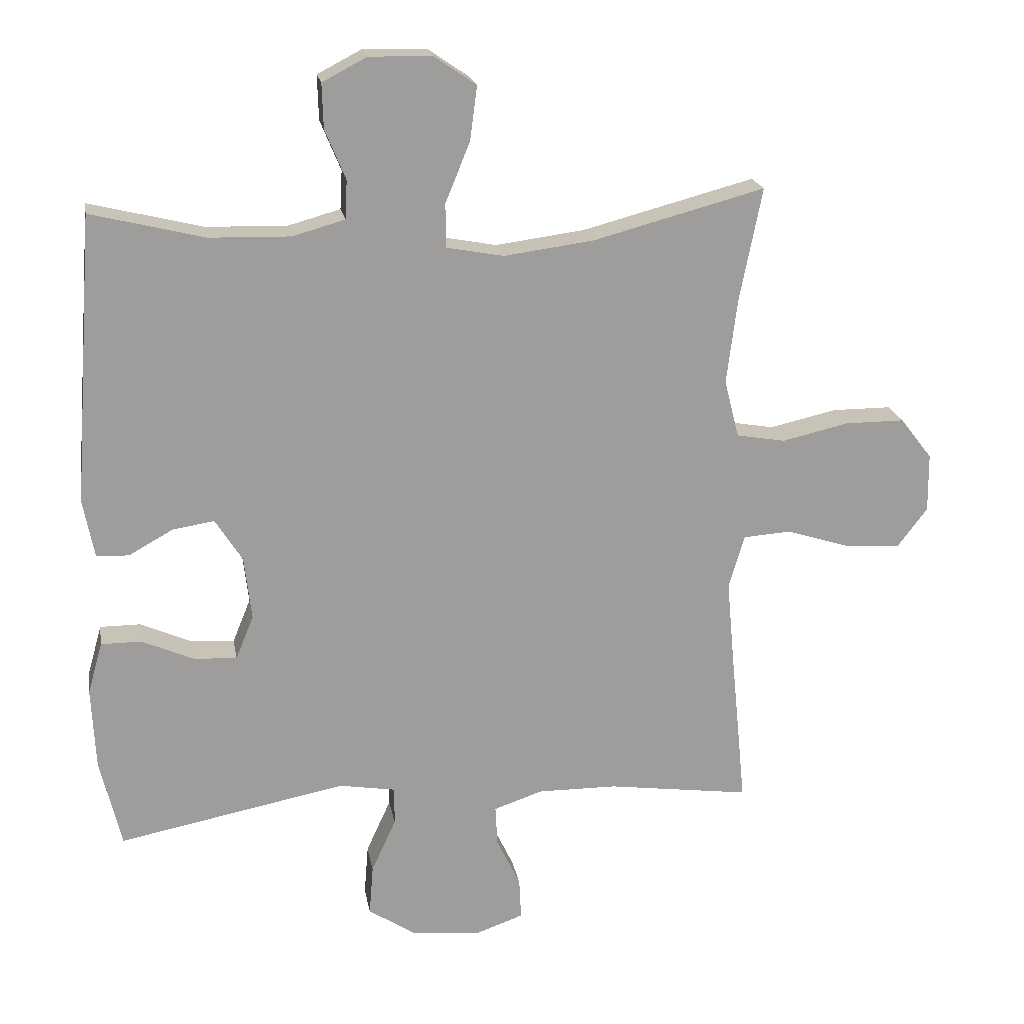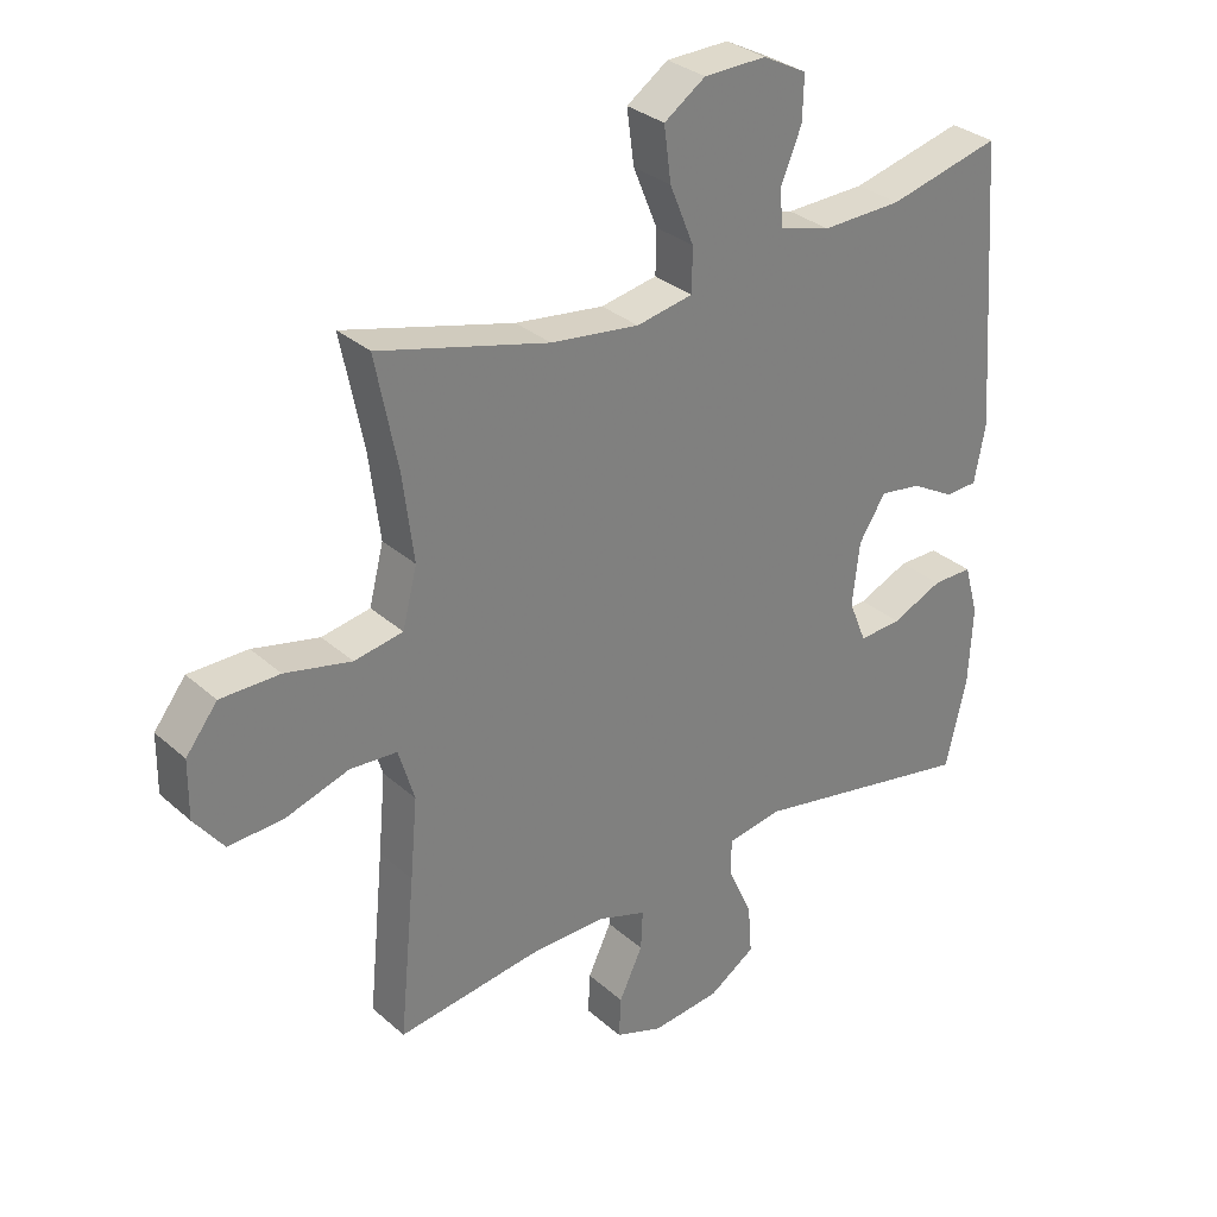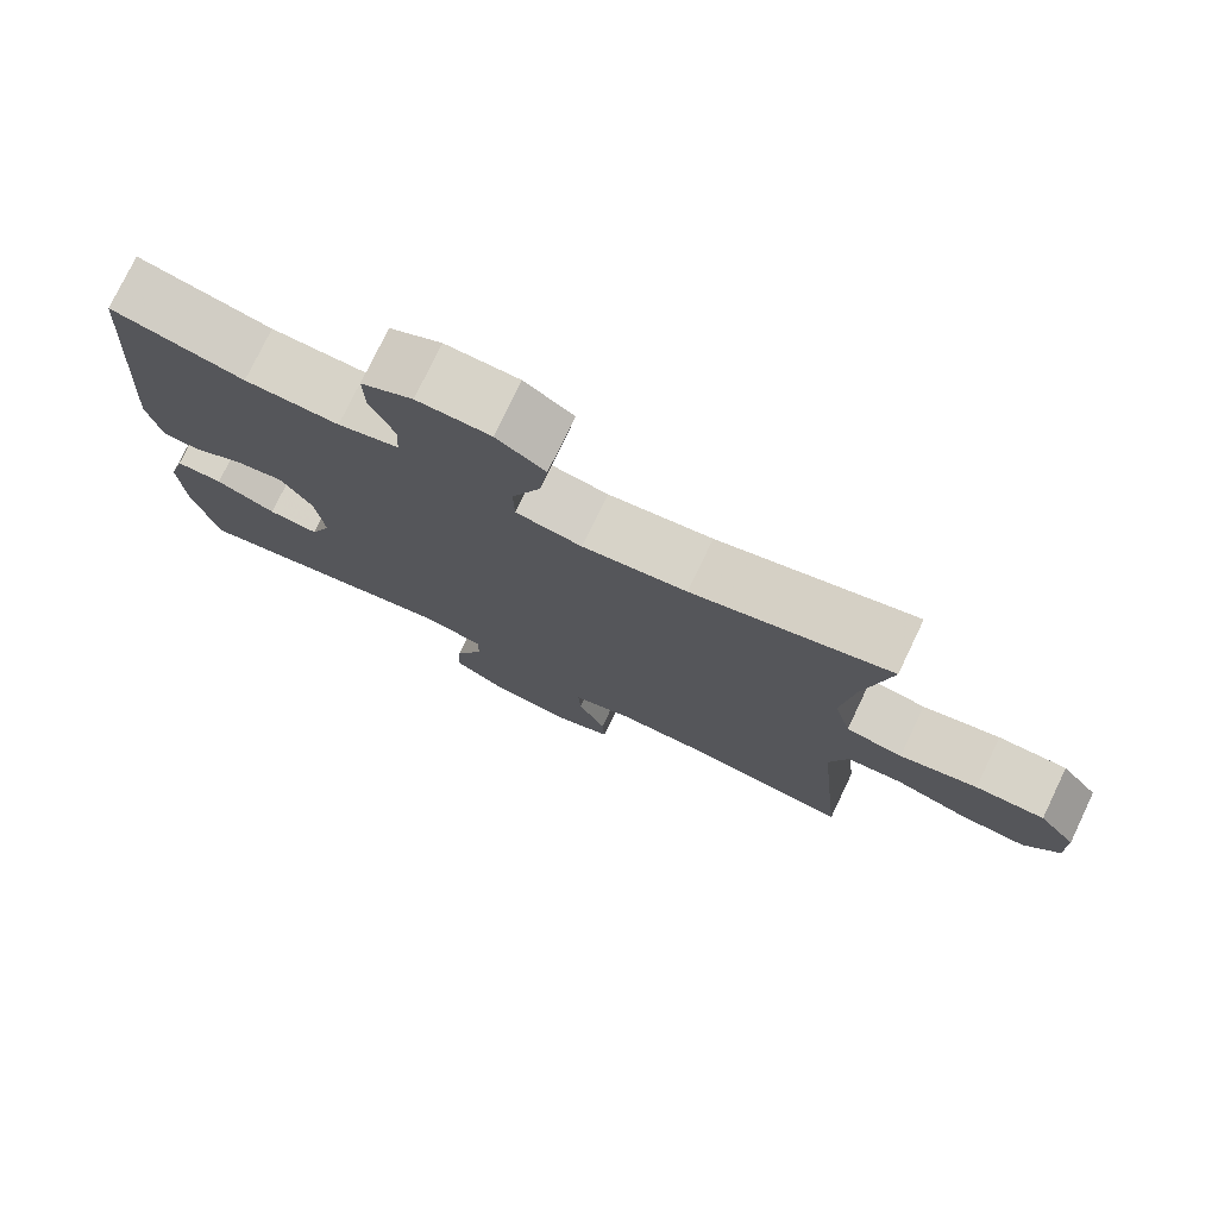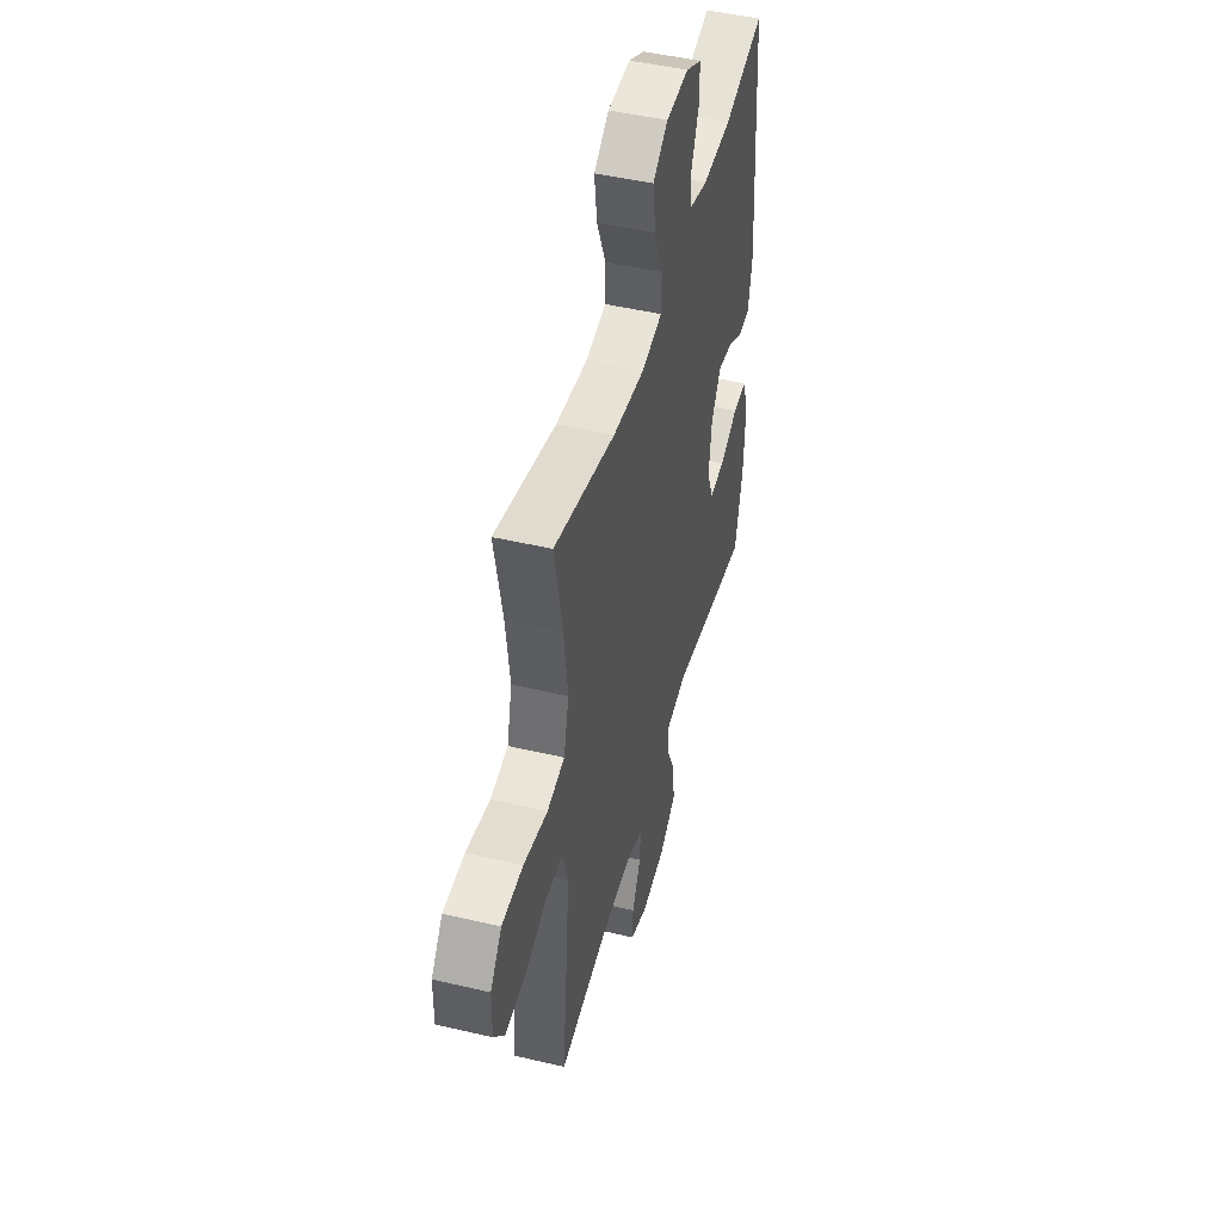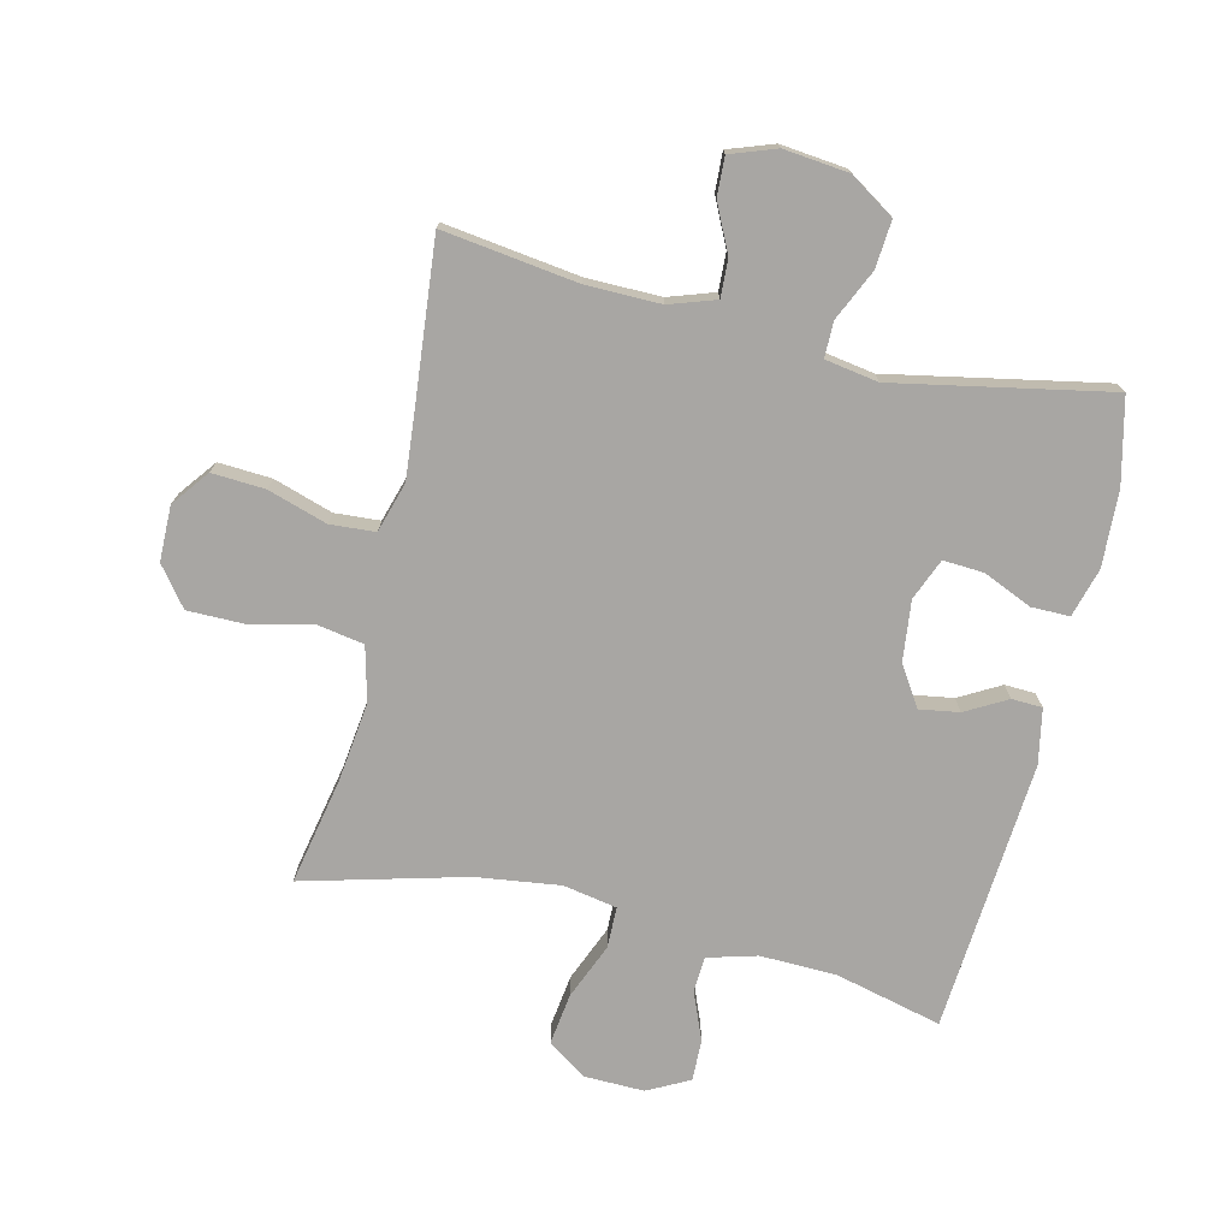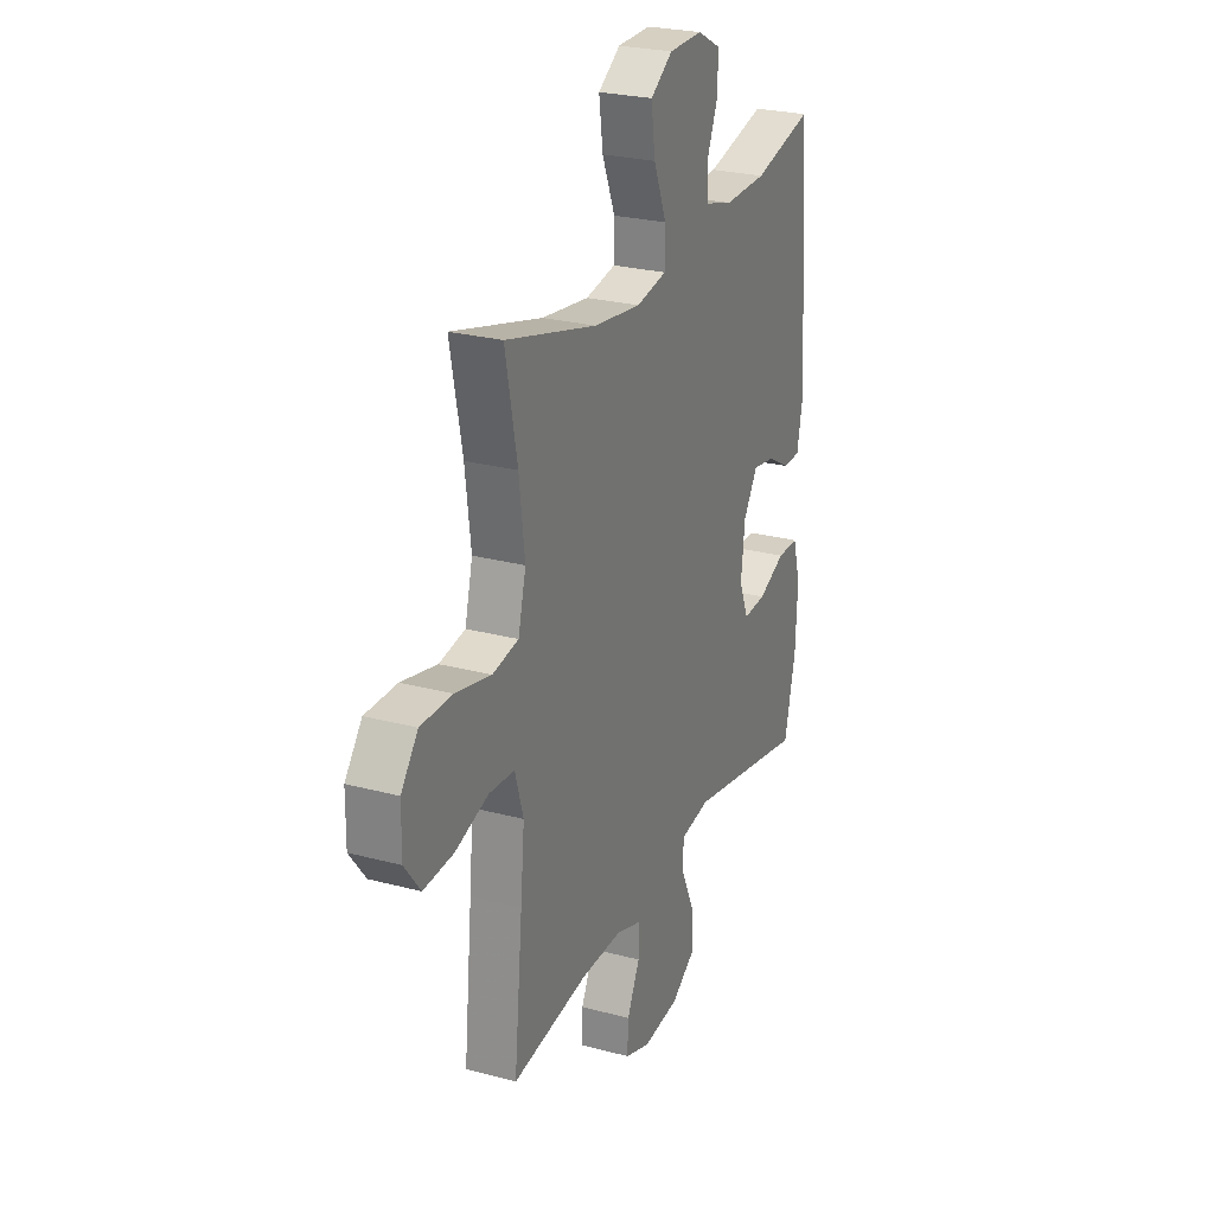
<metadata>
{"format":"obj","ext":"obj","renderer":"f3d","projection":"perspective","resolution":1024,"background":"white","views":[{"elev":19.7,"azim":-9.8,"up":"+Z"},{"elev":31.3,"azim":141.0,"up":"+Z"},{"elev":76.7,"azim":25.6,"up":"+Z"},{"elev":47.3,"azim":104.9,"up":"+Z"},{"elev":-74.3,"azim":166.6,"up":"+Y"},{"elev":25.5,"azim":113.2,"up":"+Z"}]}
</metadata>
<code>
v 0.5 0.07 0.5
v 0.466 0.07 0.329
v 0.45 0.07 0.201
v 0.472 0.07 0.114
v 0.546 0.07 0.101
v 0.647 0.07 0.124
v 0.737 0.07 0.124
v 0.785 0.07 0.062
v 0.786 0.07 -0.026
v 0.741 0.07 -0.085
v 0.656 0.07 -0.08
v 0.561 0.07 -0.05
v 0.489 0.07 -0.055
v 0.465 0.07 -0.135
v 0.476 0.07 -0.256
v 0.5 0.07 -0.5
v 0.284 0.07 -0.471
v 0.165 0.07 -0.47
v 0.091 0.07 -0.495
v 0.094 0.07 -0.555
v 0.13 0.07 -0.63
v 0.133 0.07 -0.692
v 0.06 0.07 -0.718
v -0.044 0.07 -0.707
v -0.115 0.07 -0.661
v -0.109 0.07 -0.585
v -0.072 0.07 -0.504
v -0.072 0.07 -0.447
v -0.157 0.07 -0.433
v -0.5 0.07 -0.5
v -0.532 0.07 -0.365
v -0.538 0.07 -0.243
v -0.516 0.07 -0.165
v -0.455 0.07 -0.165
v -0.377 0.07 -0.199
v -0.312 0.07 -0.203
v -0.285 0.07 -0.137
v -0.296 0.07 -0.041
v -0.337 0.07 0.023
v -0.4 0.07 0.013
v -0.466 0.07 -0.024
v -0.515 0.07 -0.022
v -0.532 0.07 0.066
v -0.5 0.07 0.5
v -0.329 0.07 0.458
v -0.207 0.07 0.455
v -0.128 0.07 0.477
v -0.125 0.07 0.535
v -0.156 0.07 0.61
v -0.158 0.07 0.677
v -0.091 0.07 0.712
v 0.004 0.07 0.71
v 0.067 0.07 0.667
v 0.056 0.07 0.585
v 0.019 0.07 0.495
v 0.02 0.07 0.429
v 0.106 0.07 0.413
v 0.241 0.07 0.431
v 0.5 0 0.5
v 0.466 0 0.329
v 0.45 0 0.201
v 0.472 0 0.114
v 0.546 0 0.101
v 0.647 0 0.124
v 0.737 0 0.124
v 0.785 0 0.062
v 0.786 0 -0.026
v 0.741 0 -0.085
v 0.656 0 -0.08
v 0.561 0 -0.05
v 0.489 0 -0.055
v 0.465 0 -0.135
v 0.476 0 -0.256
v 0.5 0 -0.5
v 0.284 0 -0.471
v 0.165 0 -0.47
v 0.091 0 -0.495
v 0.094 0 -0.555
v 0.13 0 -0.63
v 0.133 0 -0.692
v 0.06 0 -0.718
v -0.044 0 -0.707
v -0.115 0 -0.661
v -0.109 0 -0.585
v -0.072 0 -0.504
v -0.072 0 -0.447
v -0.157 0 -0.433
v -0.5 0 -0.5
v -0.532 0 -0.365
v -0.538 0 -0.243
v -0.516 0 -0.165
v -0.455 0 -0.165
v -0.377 0 -0.199
v -0.312 0 -0.203
v -0.285 0 -0.137
v -0.296 0 -0.041
v -0.337 0 0.023
v -0.4 0 0.013
v -0.466 0 -0.024
v -0.515 0 -0.022
v -0.532 0 0.066
v -0.5 0 0.5
v -0.329 0 0.458
v -0.207 0 0.455
v -0.128 0 0.477
v -0.125 0 0.535
v -0.156 0 0.61
v -0.158 0 0.677
v -0.091 0 0.712
v 0.004 0 0.71
v 0.067 0 0.667
v 0.056 0 0.585
v 0.019 0 0.495
v 0.02 0 0.429
v 0.106 0 0.413
v 0.241 0 0.431
f 52 53 54 55
f 52 55 56
f 51 52 56
f 48 49 50 51
f 47 48 51 56
f 46 47 56
f 45 46 56 57
f 43 44 45
f 40 41 42 43
f 39 40 43 45
f 38 39 45 57
f 32 33 34 35
f 32 35 36
f 29 30 31 32
f 28 29 32 36
f 24 25 26 27
f 24 27 28
f 23 24 28
f 20 21 22 23
f 19 20 23 28
f 18 19 28 36
f 15 16 17
f 14 15 17 18
f 13 14 18 36
f 9 10 11 12
f 9 12 13
f 8 9 13
f 5 6 7 8
f 5 8 13 36
f 58 1 2
f 58 2 3
f 37 38 57 58
f 37 58 3 4
f 4 5 36 37
f 113 112 111 110
f 114 113 110
f 114 110 109
f 109 108 107 106
f 114 109 106 105
f 114 105 104
f 115 114 104 103
f 103 102 101
f 101 100 99 98
f 103 101 98 97
f 115 103 97 96
f 93 92 91 90
f 94 93 90
f 90 89 88 87
f 94 90 87 86
f 85 84 83 82
f 86 85 82
f 86 82 81
f 81 80 79 78
f 86 81 78 77
f 94 86 77 76
f 75 74 73
f 76 75 73 72
f 94 76 72 71
f 70 69 68 67
f 71 70 67
f 71 67 66
f 66 65 64 63
f 94 71 66 63
f 60 59 116
f 61 60 116
f 116 115 96 95
f 62 61 116 95
f 95 94 63 62
f 1 59 60 2
f 2 60 61 3
f 3 61 62 4
f 4 62 63 5
f 5 63 64 6
f 6 64 65 7
f 7 65 66 8
f 8 66 67 9
f 9 67 68 10
f 10 68 69 11
f 11 69 70 12
f 12 70 71 13
f 13 71 72 14
f 14 72 73 15
f 15 73 74 16
f 16 74 75 17
f 17 75 76 18
f 18 76 77 19
f 19 77 78 20
f 20 78 79 21
f 21 79 80 22
f 22 80 81 23
f 23 81 82 24
f 24 82 83 25
f 25 83 84 26
f 26 84 85 27
f 27 85 86 28
f 28 86 87 29
f 29 87 88 30
f 30 88 89 31
f 31 89 90 32
f 32 90 91 33
f 33 91 92 34
f 34 92 93 35
f 35 93 94 36
f 36 94 95 37
f 37 95 96 38
f 38 96 97 39
f 39 97 98 40
f 40 98 99 41
f 41 99 100 42
f 42 100 101 43
f 43 101 102 44
f 44 102 103 45
f 45 103 104 46
f 46 104 105 47
f 47 105 106 48
f 48 106 107 49
f 49 107 108 50
f 50 108 109 51
f 51 109 110 52
f 52 110 111 53
f 53 111 112 54
f 54 112 113 55
f 55 113 114 56
f 56 114 115 57
f 57 115 116 58
f 58 116 59 1

</code>
